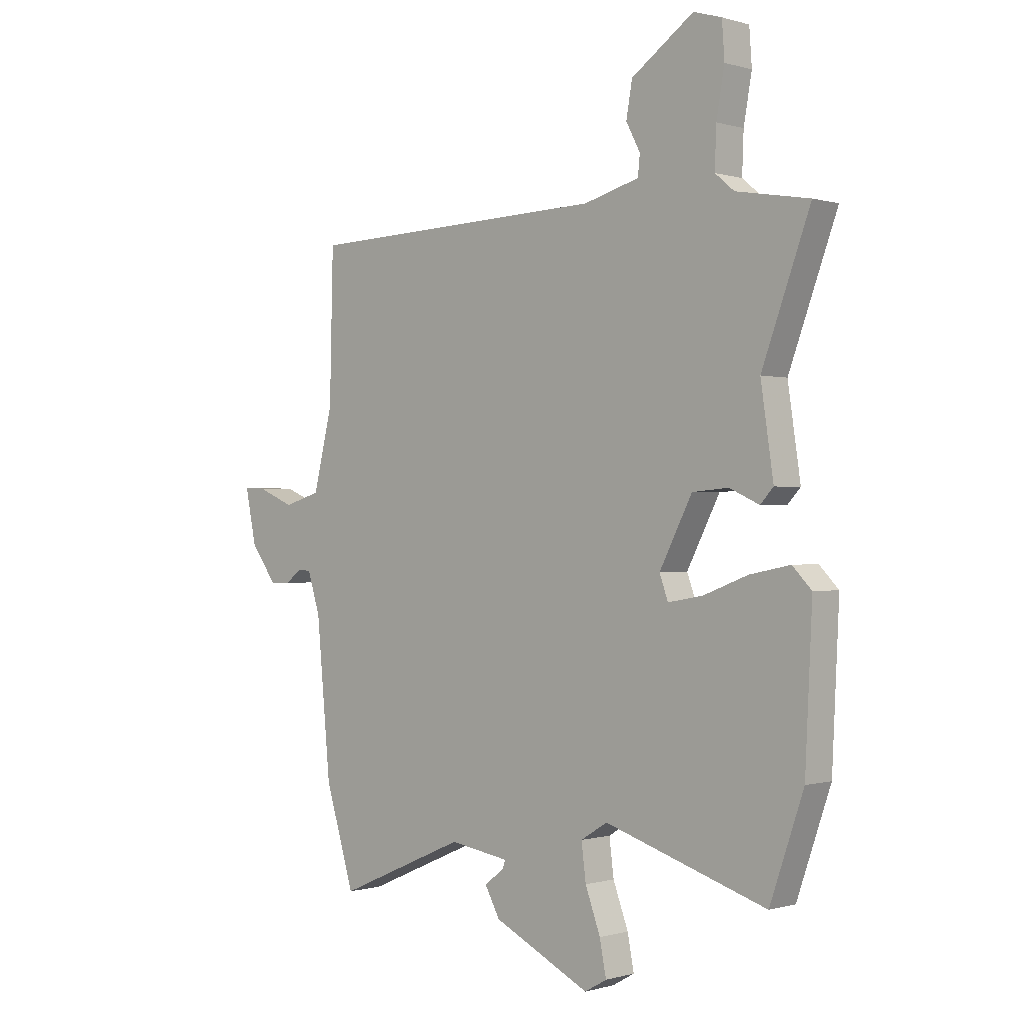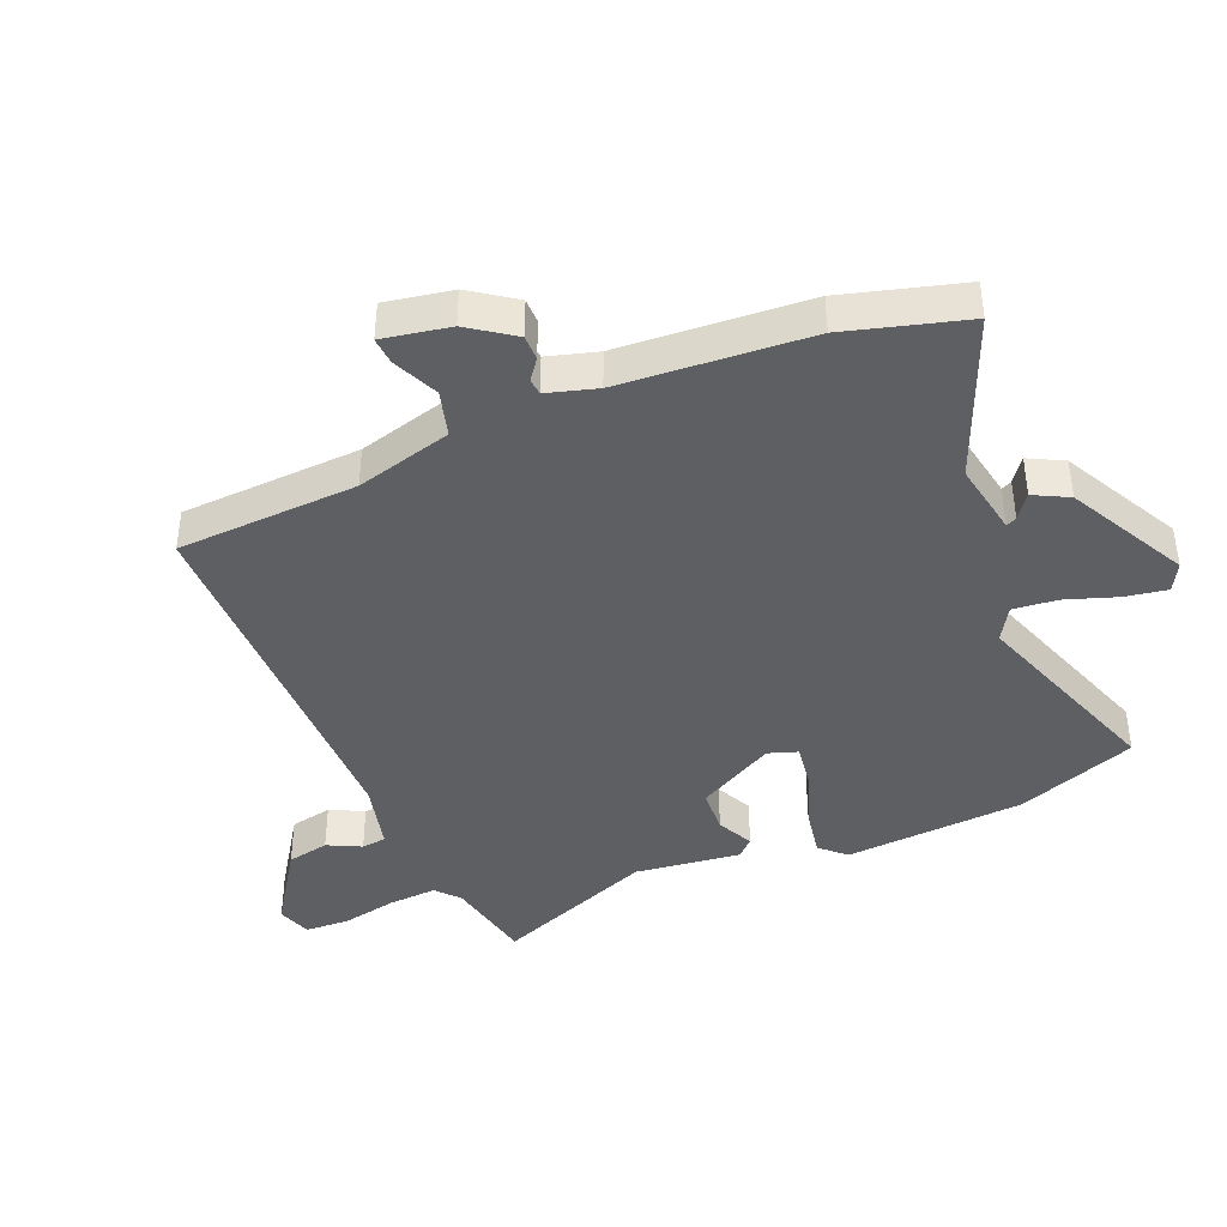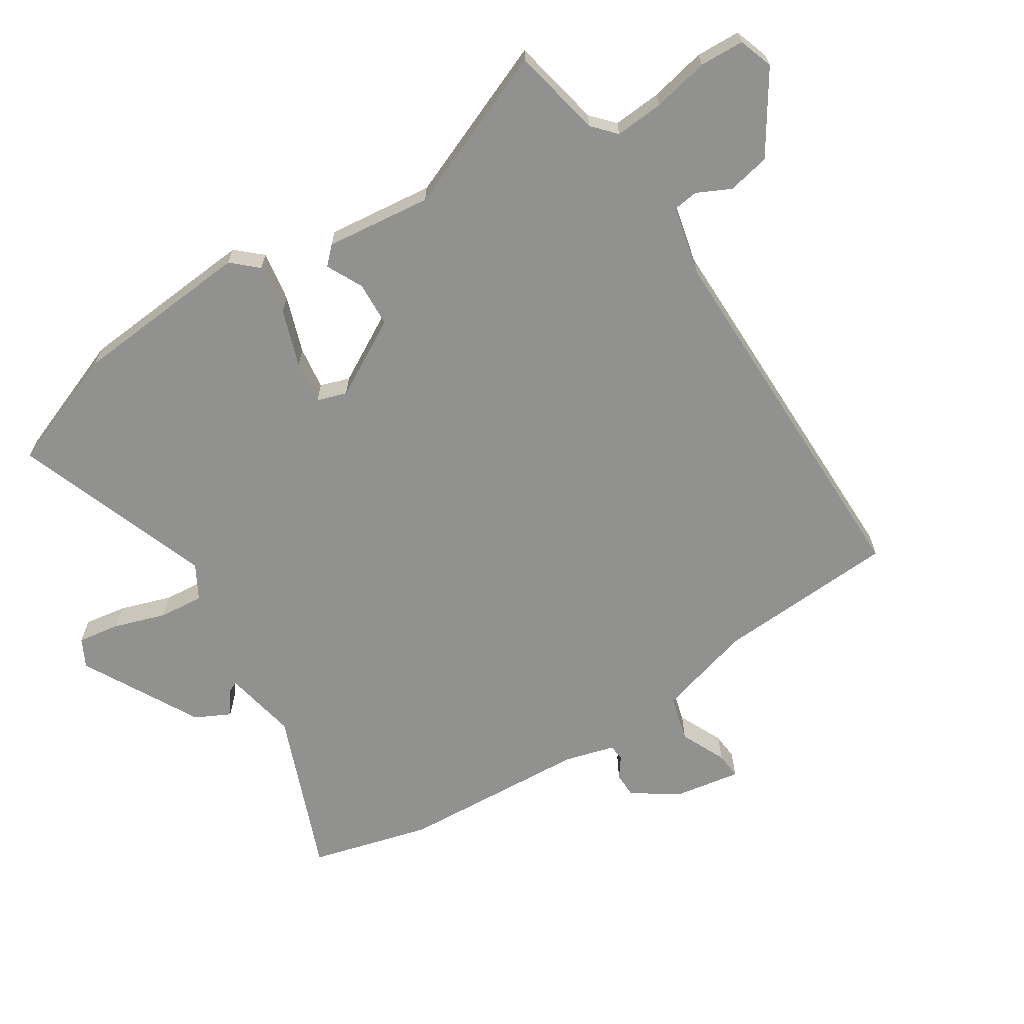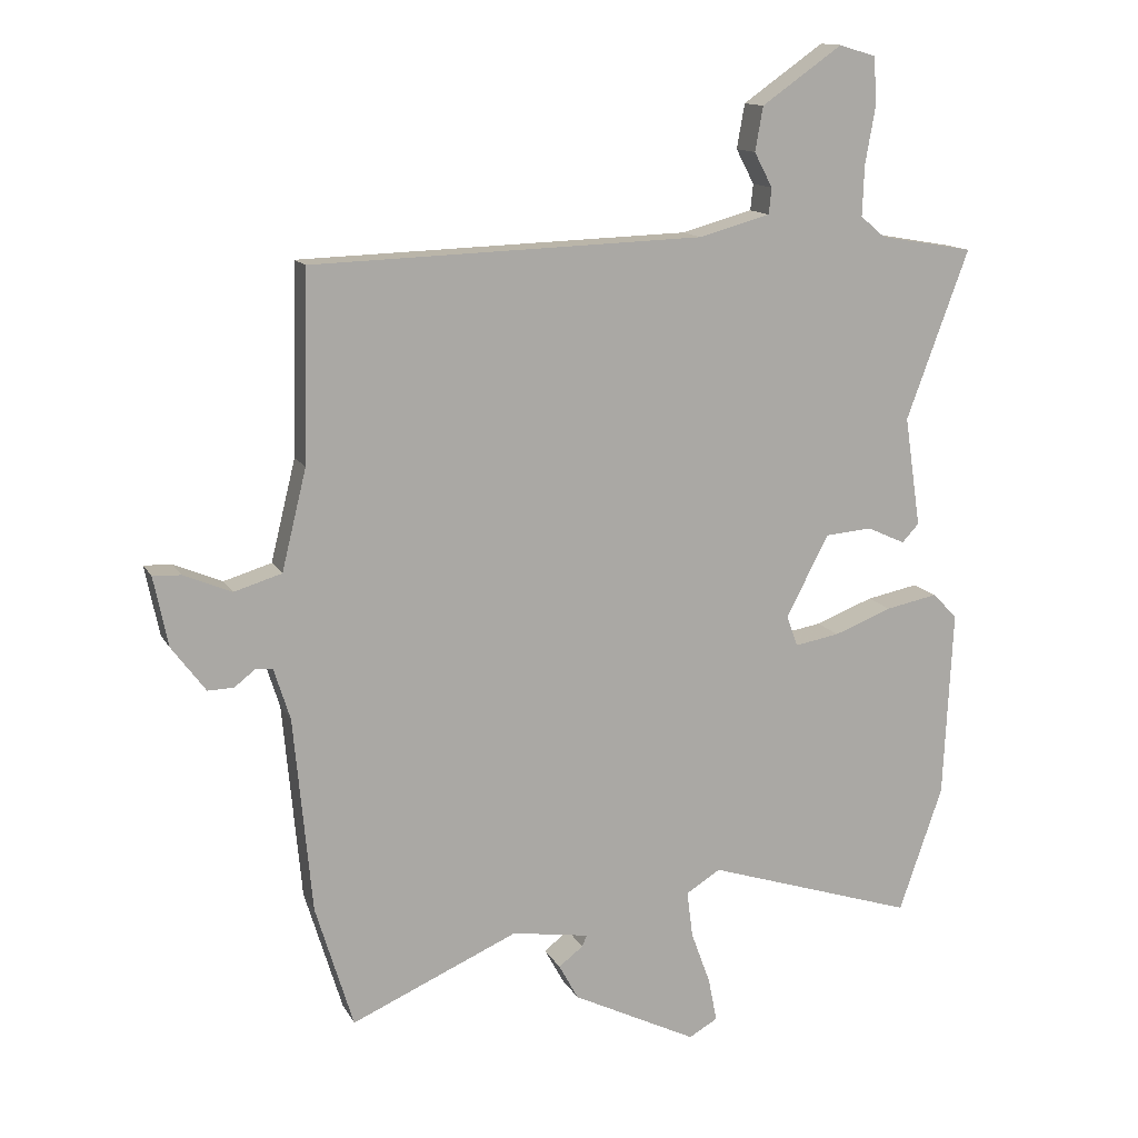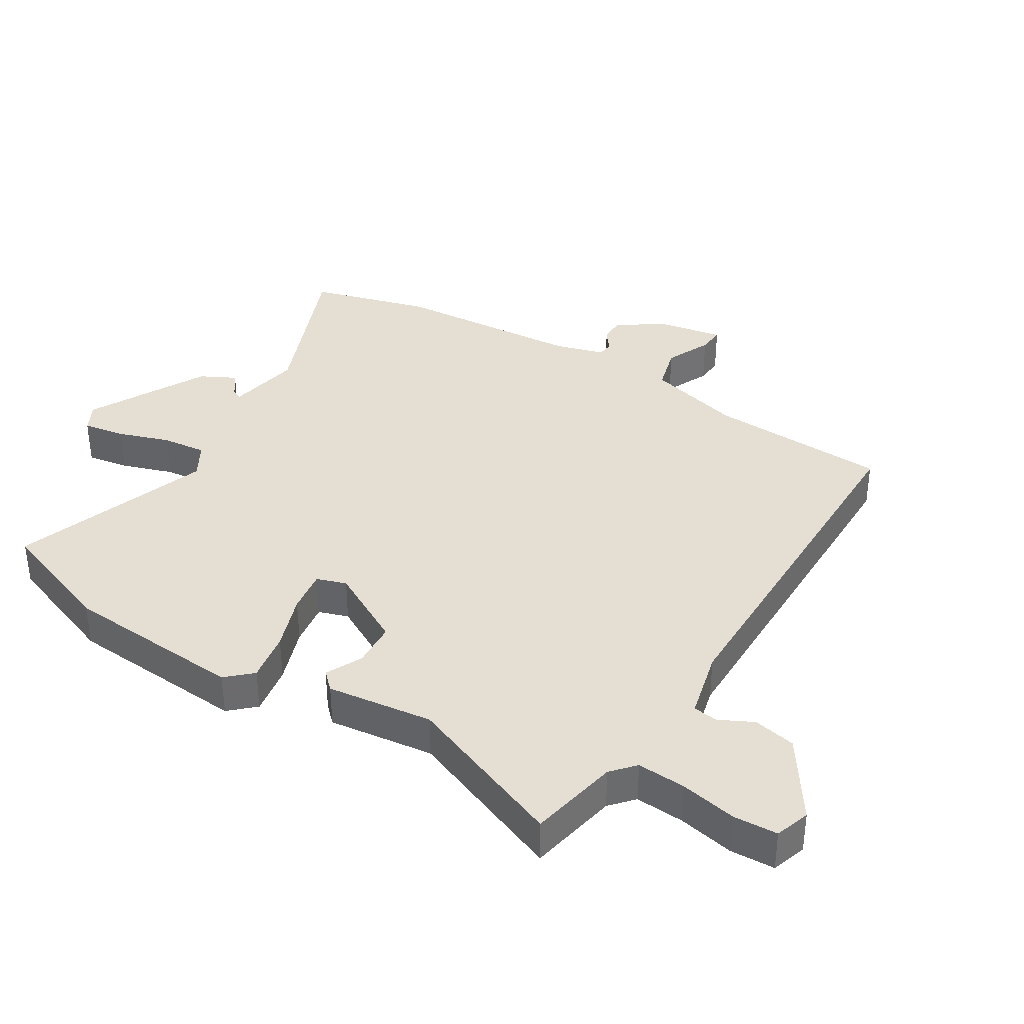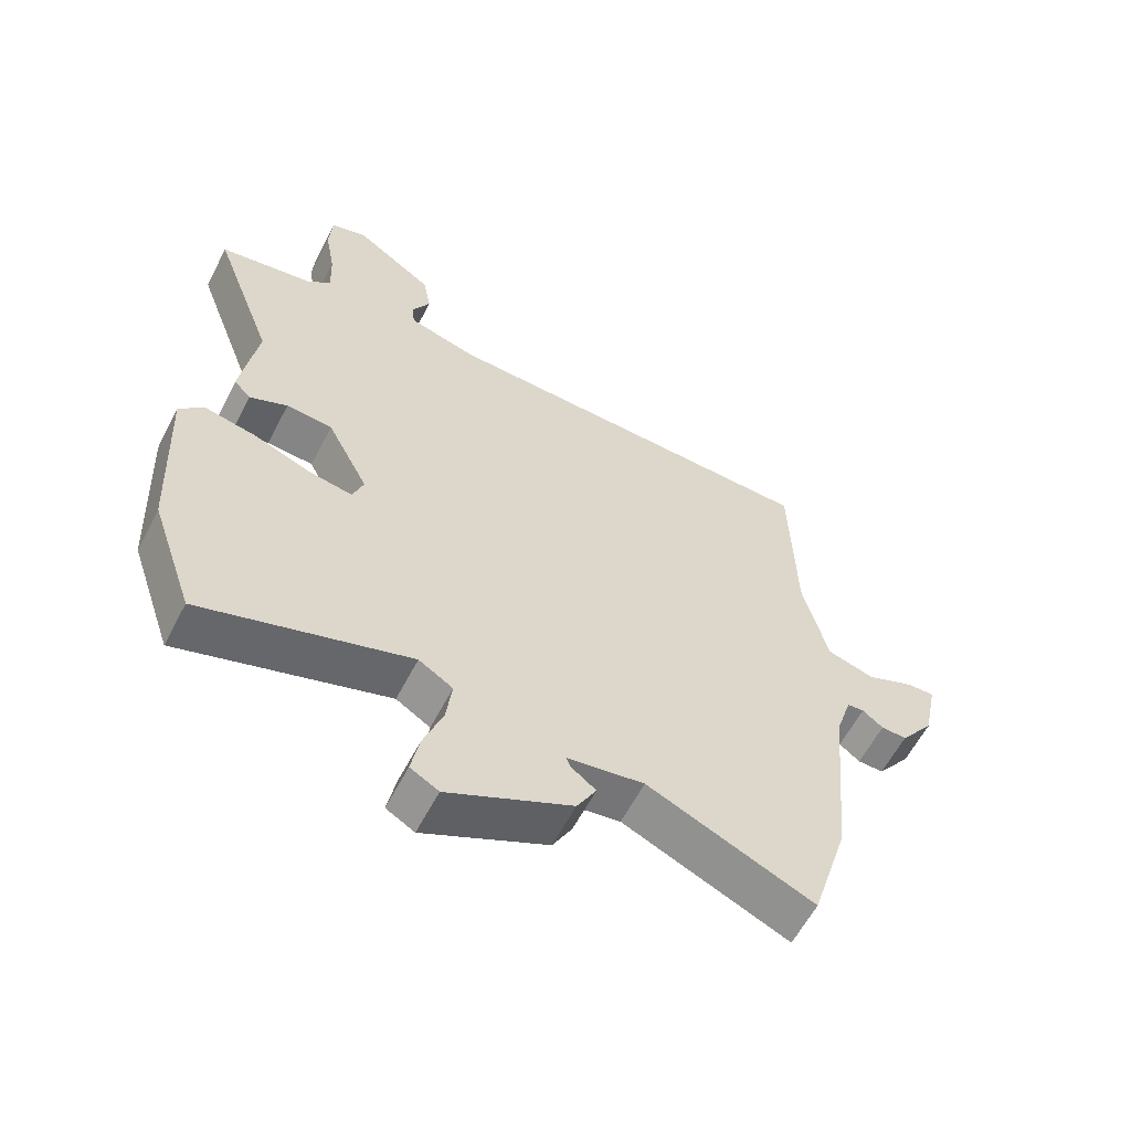
<metadata>
{"format":"obj","ext":"obj","renderer":"f3d","projection":"perspective","resolution":1024,"background":"white","views":[{"elev":-0.3,"azim":-137.3,"up":"+Z"},{"elev":-41.5,"azim":114.1,"up":"+Y"},{"elev":-66.0,"azim":-55.5,"up":"+Y"},{"elev":13.3,"azim":160.8,"up":"+Z"},{"elev":37.0,"azim":-57.0,"up":"+Y"},{"elev":-60.3,"azim":-27.4,"up":"+Z"}]}
</metadata>
<code>
v 0.509 0.07 -0.471
v 0.451 0.07 -0.661
v 0.194 0.07 -0.549
v 0.075 0.07 -0.568
v 0.082 0.07 -0.585
v 0.12 0.07 -0.614
v 0.09 0.07 -0.669
v -0.102 0.07 -0.764
v -0.146 0.07 -0.739
v -0.133 0.07 -0.672
v -0.103 0.07 -0.59
v -0.094 0.07 -0.519
v -0.147 0.07 -0.486
v -0.469 0.07 -0.59
v -0.536 0.07 -0.396
v -0.55 0.07 -0.106
v -0.512 0.07 -0.067
v -0.432 0.07 -0.083
v -0.343 0.07 -0.117
v -0.274 0.07 -0.129
v -0.257 0.07 -0.082
v -0.322 0.07 0.044
v -0.394 0.07 0.05
v -0.453 0.07 0.023
v -0.479 0.07 0.051
v -0.454 0.07 0.22
v -0.55 0.07 0.48
v -0.405 0.07 0.505
v -0.367 0.07 0.537
v -0.37 0.07 0.615
v -0.386 0.07 0.705
v -0.381 0.07 0.776
v -0.325 0.07 0.793
v -0.201 0.07 0.706
v -0.189 0.07 0.638
v -0.217 0.07 0.585
v -0.213 0.07 0.545
v -0.103 0.07 0.515
v 0.499 0.07 0.496
v 0.506 0.07 0.206
v 0.544 0.07 0.051
v 0.617 0.07 0.029
v 0.691 0.07 0.06
v 0.734 0.07 0.062
v 0.712 0.07 -0.045
v 0.66 0.07 -0.115
v 0.62 0.07 -0.114
v 0.588 0.07 -0.089
v 0.562 0.07 -0.091
v 0.537 0.07 -0.17
v 0.509 0 -0.471
v 0.451 0 -0.661
v 0.194 0 -0.549
v 0.075 0 -0.568
v 0.082 0 -0.585
v 0.12 0 -0.614
v 0.09 0 -0.669
v -0.102 0 -0.764
v -0.146 0 -0.739
v -0.133 0 -0.672
v -0.103 0 -0.59
v -0.094 0 -0.519
v -0.147 0 -0.486
v -0.469 0 -0.59
v -0.536 0 -0.396
v -0.55 0 -0.106
v -0.512 0 -0.067
v -0.432 0 -0.083
v -0.343 0 -0.117
v -0.274 0 -0.129
v -0.257 0 -0.082
v -0.322 0 0.044
v -0.394 0 0.05
v -0.453 0 0.023
v -0.479 0 0.051
v -0.454 0 0.22
v -0.55 0 0.48
v -0.405 0 0.505
v -0.367 0 0.537
v -0.37 0 0.615
v -0.386 0 0.705
v -0.381 0 0.776
v -0.325 0 0.793
v -0.201 0 0.706
v -0.189 0 0.638
v -0.217 0 0.585
v -0.213 0 0.545
v -0.103 0 0.515
v 0.499 0 0.496
v 0.506 0 0.206
v 0.544 0 0.051
v 0.617 0 0.029
v 0.691 0 0.06
v 0.734 0 0.062
v 0.712 0 -0.045
v 0.66 0 -0.115
v 0.62 0 -0.114
v 0.588 0 -0.089
v 0.562 0 -0.091
v 0.537 0 -0.17
f 46 47 48
f 45 46 48
f 44 45 48
f 43 44 48
f 42 43 48
f 41 42 48 49
f 40 41 49 50
f 38 39 40
f 1 2 3
f 50 1 3
f 40 50 3
f 38 40 3
f 37 38 3
f 34 35 36
f 33 34 36
f 32 33 36
f 31 32 36
f 30 31 36
f 29 30 36 37
f 26 27 28
f 28 29 37
f 26 28 37
f 25 26 37
f 24 25 37
f 23 24 37
f 17 18 19
f 16 17 19
f 15 16 19
f 14 15 19
f 13 14 19
f 12 13 19 20
f 9 10 11
f 8 9 11
f 7 8 11
f 6 7 11
f 5 6 11
f 4 5 11 12
f 12 20 21
f 4 12 21
f 3 4 21
f 22 23 37
f 3 21 22 37
f 98 97 96
f 98 96 95
f 98 95 94
f 98 94 93
f 98 93 92
f 99 98 92 91
f 100 99 91 90
f 90 89 88
f 53 52 51
f 53 51 100
f 53 100 90
f 53 90 88
f 53 88 87
f 86 85 84
f 86 84 83
f 86 83 82
f 86 82 81
f 86 81 80
f 87 86 80 79
f 78 77 76
f 87 79 78
f 87 78 76
f 87 76 75
f 87 75 74
f 87 74 73
f 69 68 67
f 69 67 66
f 69 66 65
f 69 65 64
f 69 64 63
f 70 69 63 62
f 61 60 59
f 61 59 58
f 61 58 57
f 61 57 56
f 61 56 55
f 62 61 55 54
f 71 70 62
f 71 62 54
f 71 54 53
f 87 73 72
f 87 72 71 53
f 1 51 52 2
f 2 52 53 3
f 3 53 54 4
f 4 54 55 5
f 5 55 56 6
f 6 56 57 7
f 7 57 58 8
f 8 58 59 9
f 9 59 60 10
f 10 60 61 11
f 11 61 62 12
f 12 62 63 13
f 13 63 64 14
f 14 64 65 15
f 15 65 66 16
f 16 66 67 17
f 17 67 68 18
f 18 68 69 19
f 19 69 70 20
f 20 70 71 21
f 21 71 72 22
f 22 72 73 23
f 23 73 74 24
f 24 74 75 25
f 25 75 76 26
f 26 76 77 27
f 27 77 78 28
f 28 78 79 29
f 29 79 80 30
f 30 80 81 31
f 31 81 82 32
f 32 82 83 33
f 33 83 84 34
f 34 84 85 35
f 35 85 86 36
f 36 86 87 37
f 37 87 88 38
f 38 88 89 39
f 39 89 90 40
f 40 90 91 41
f 41 91 92 42
f 42 92 93 43
f 43 93 94 44
f 44 94 95 45
f 45 95 96 46
f 46 96 97 47
f 47 97 98 48
f 48 98 99 49
f 49 99 100 50
f 50 100 51 1

</code>
